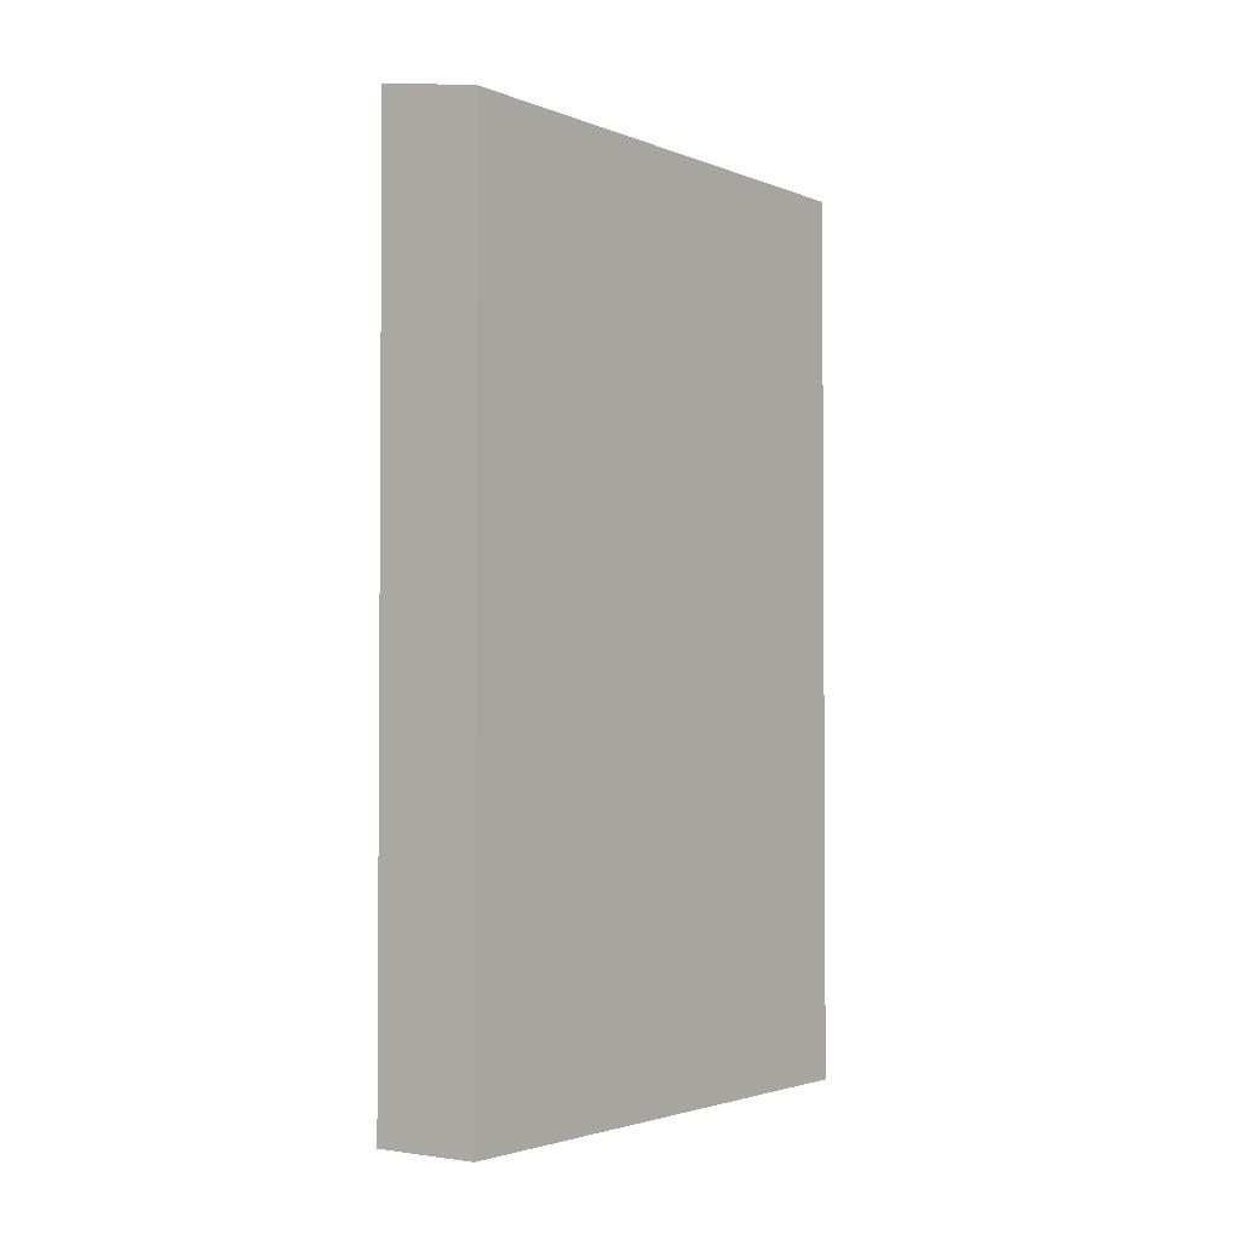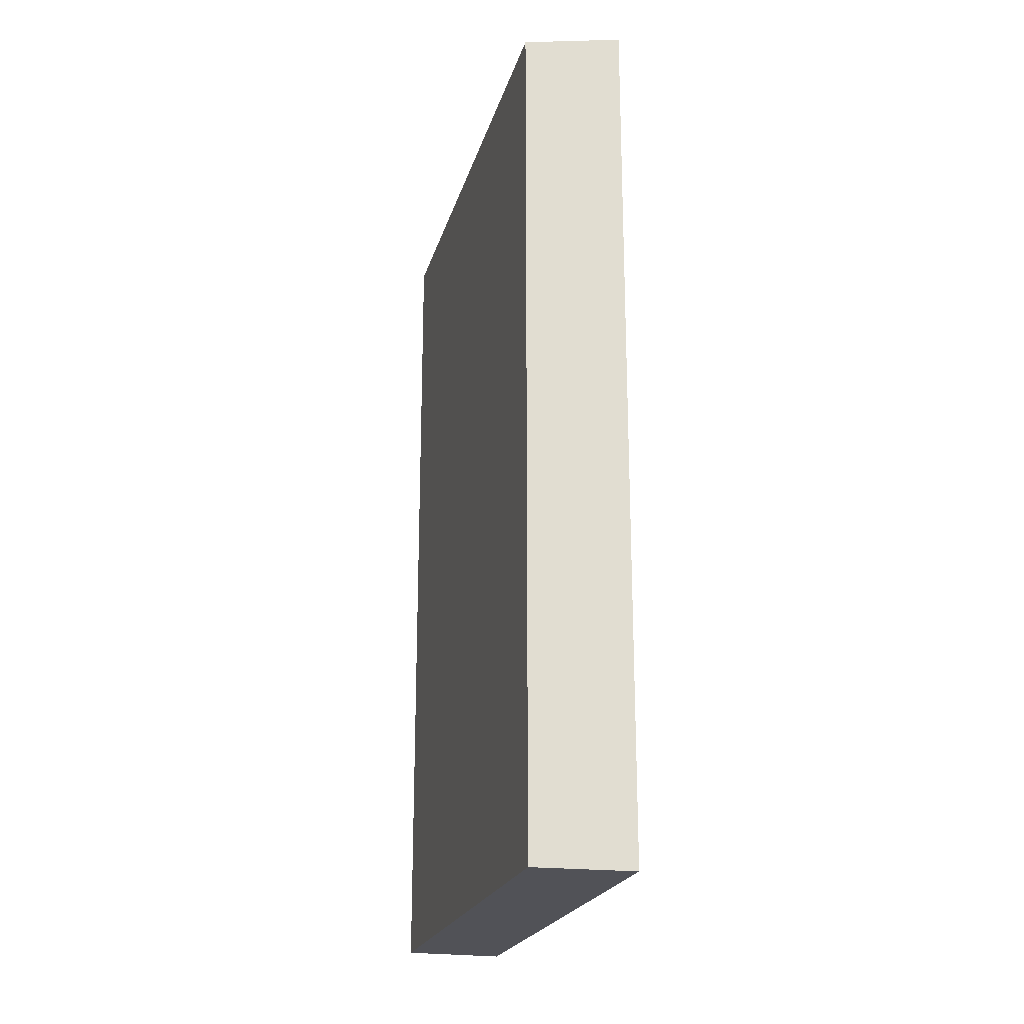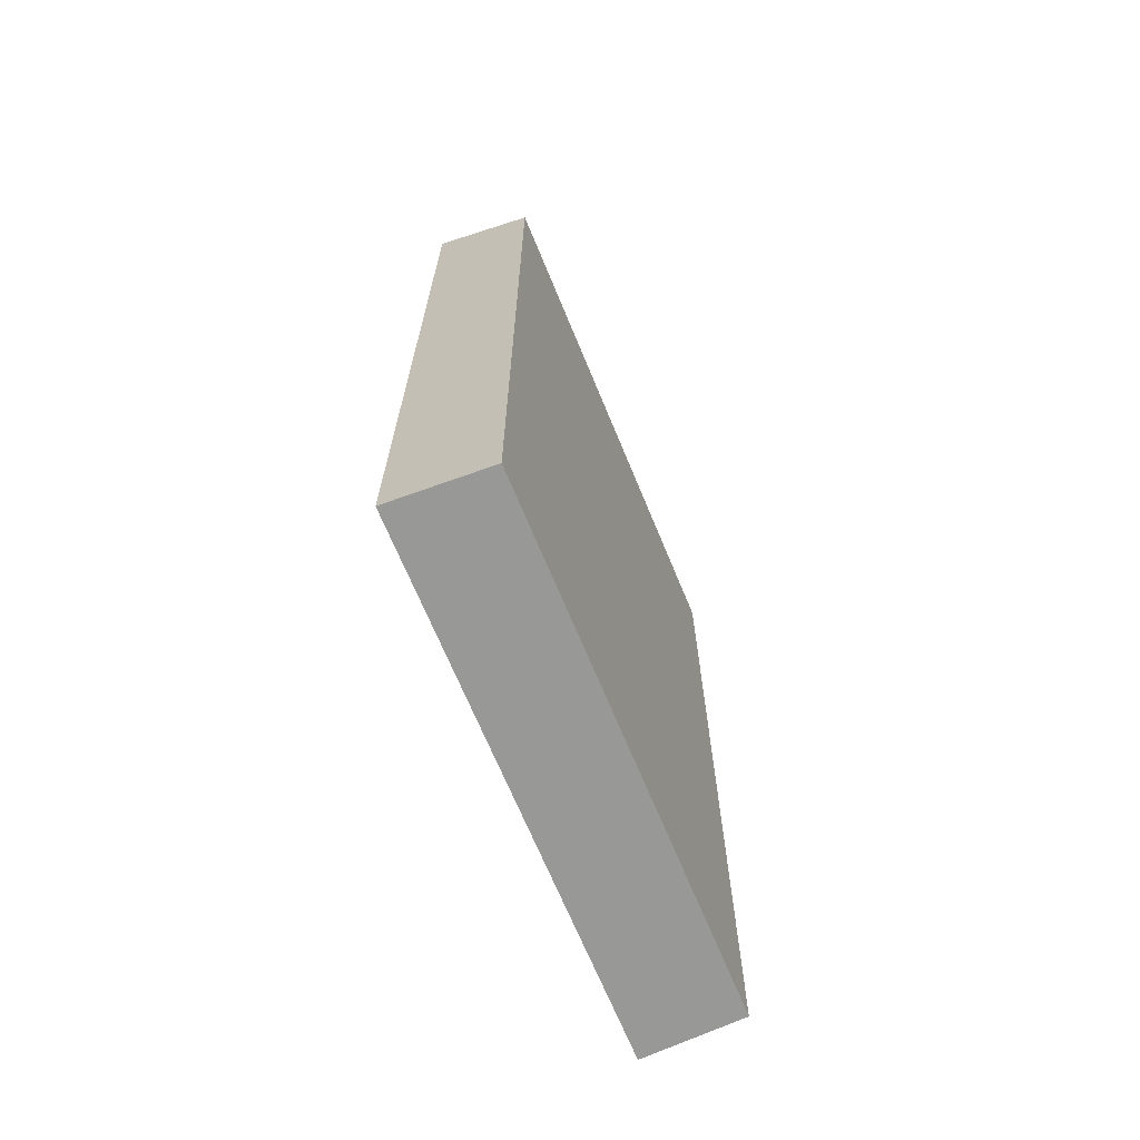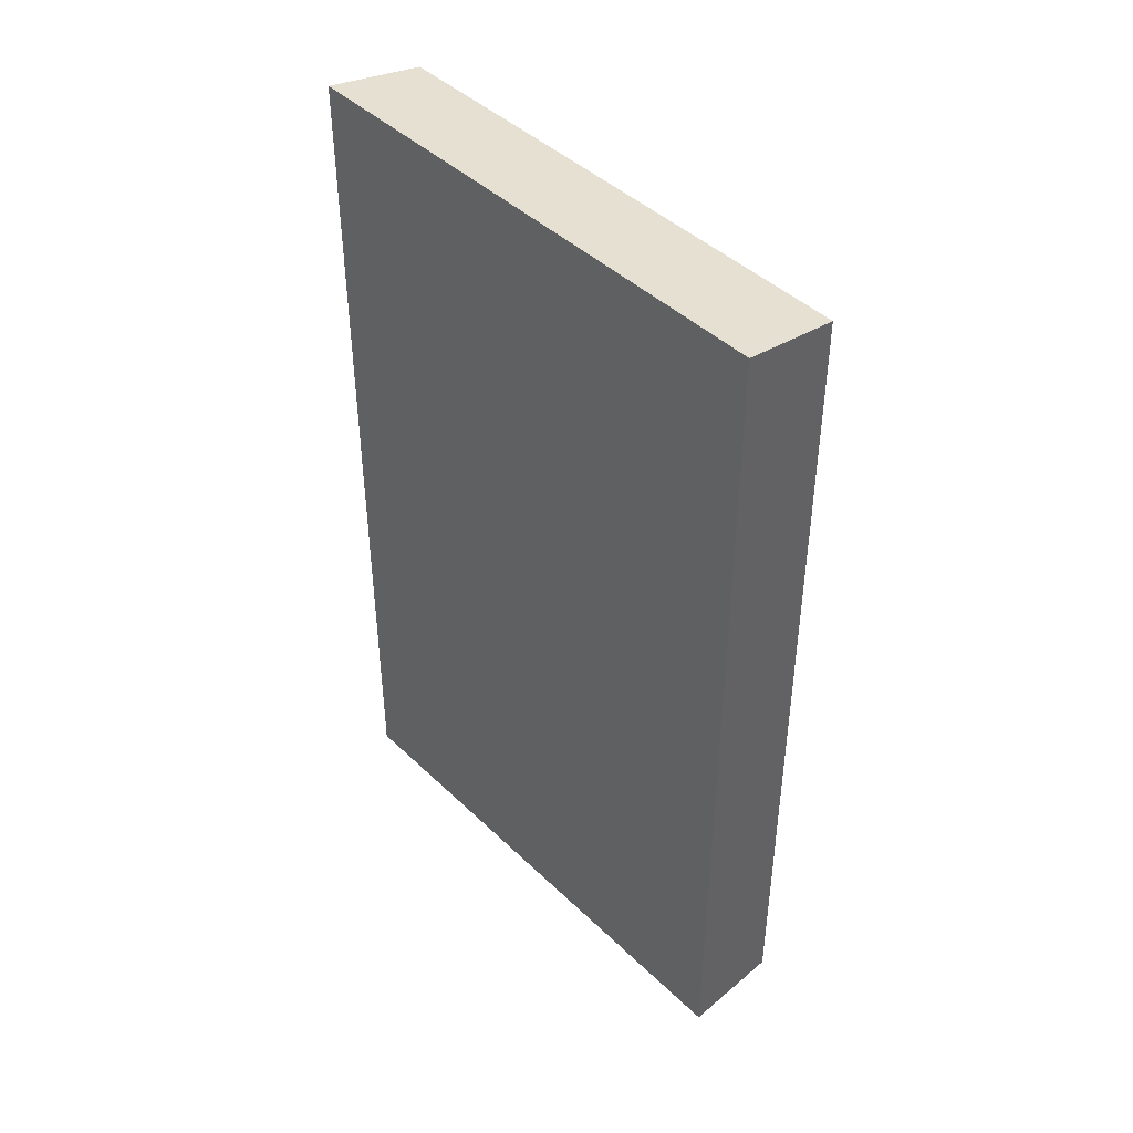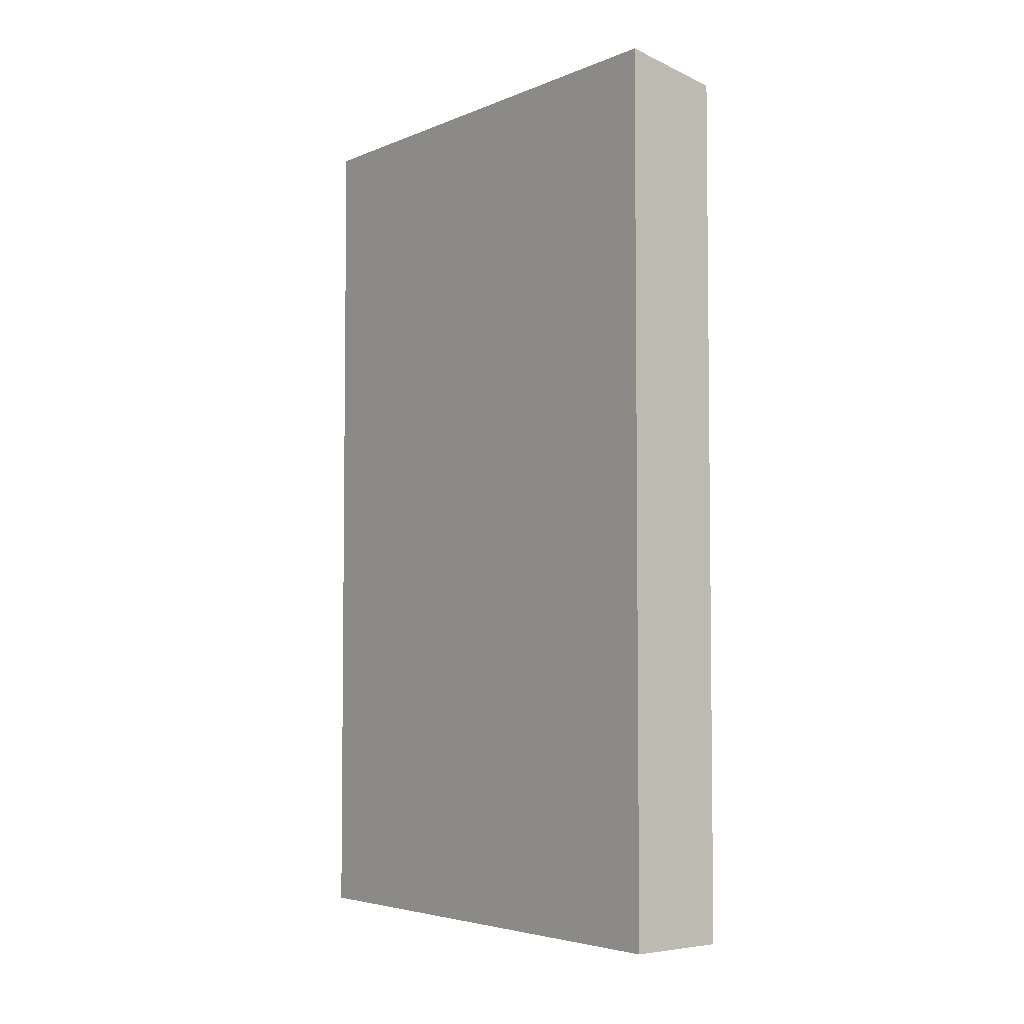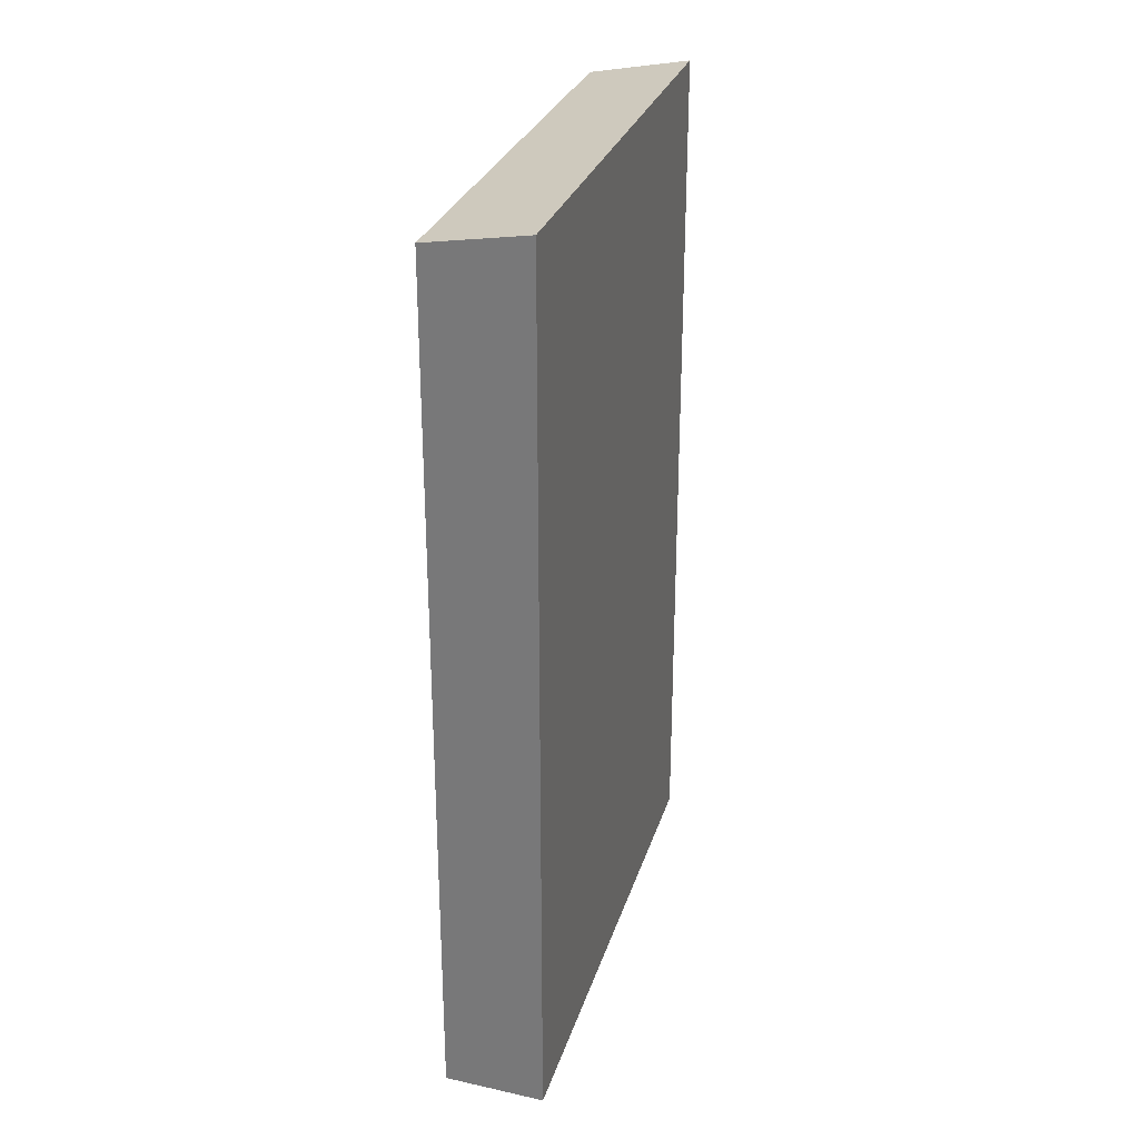
<metadata>
{"format":"obj","ext":"obj","renderer":"f3d","projection":"perspective","resolution":1024,"background":"white","views":[{"elev":-2.5,"azim":59.2,"up":"+Y"},{"elev":-21.5,"azim":-172.2,"up":"+Y"},{"elev":-68.4,"azim":44.4,"up":"+Y"},{"elev":43.8,"azim":-19.8,"up":"+Y"},{"elev":-4.4,"azim":-15.2,"up":"+Y"},{"elev":28.5,"azim":-142.2,"up":"+Y"}]}
</metadata>
<code>
v  3.062 13.53 7.572
v  1.462 13.26 -0.515
v  0 13.53 8.285e-16
v  4.469 13.26 6.927
v  4.469 -4.242e-16 6.927
v  1.462 3.153e-17 -0.515
v  0 0 0
v  3.062 -4.637e-16 7.572
g defaultobject
f 1 2 3
f 2 1 4
f 5 2 4
f 2 5 6
f 2 7 3
f 7 2 6
f 7 1 3
f 1 7 8
f 8 4 1
f 4 8 5
f 5 7 6
f 7 5 8

</code>
